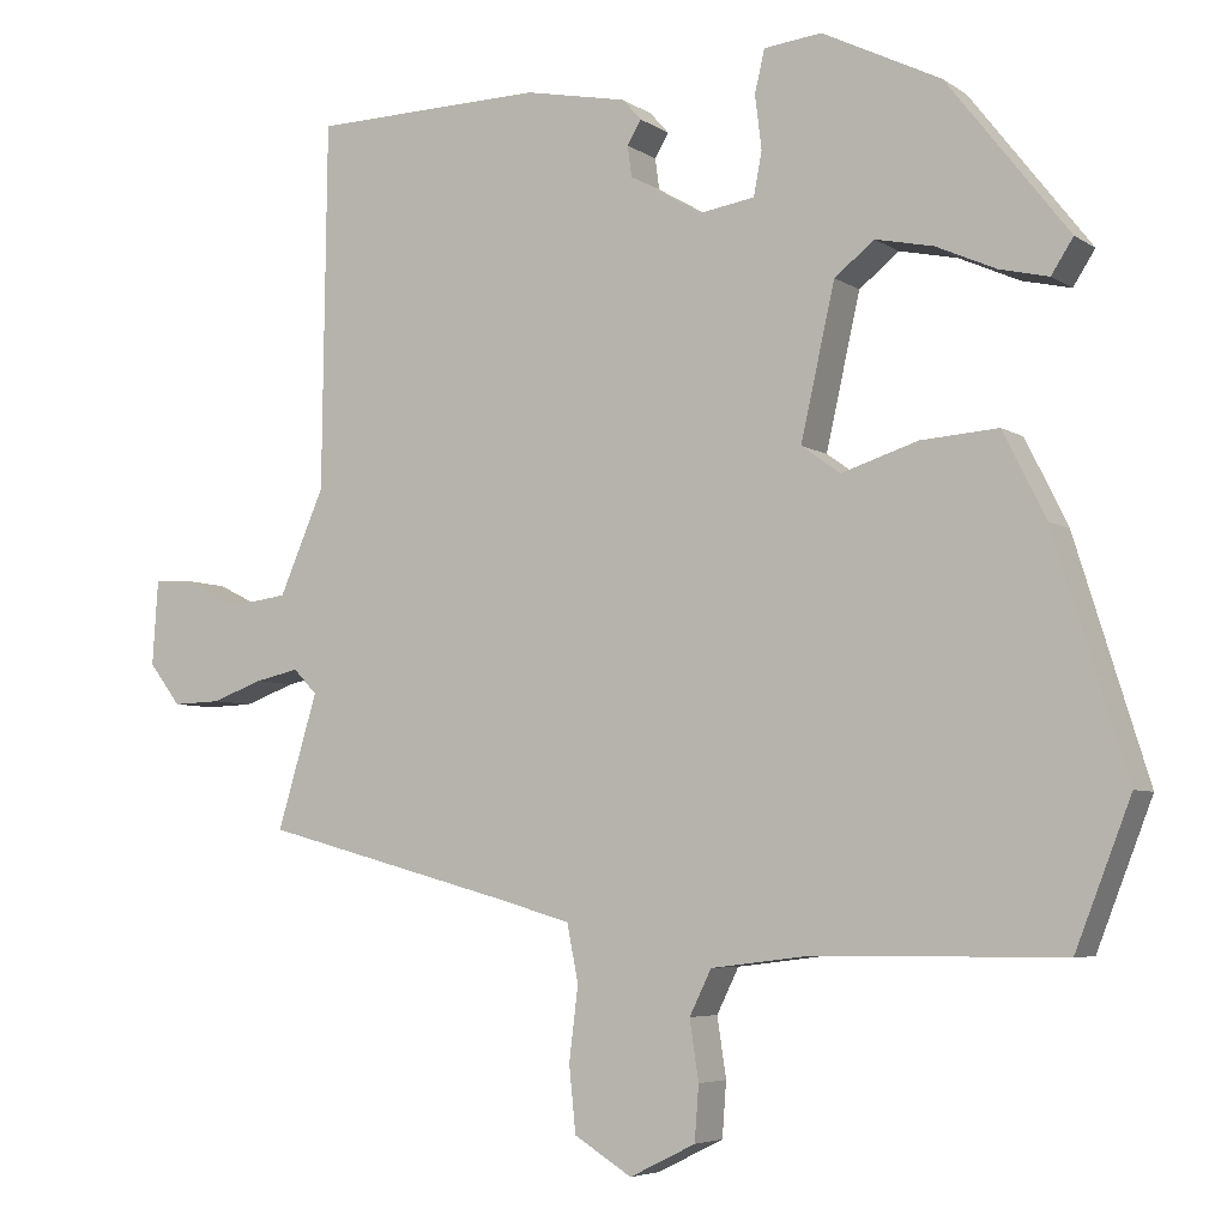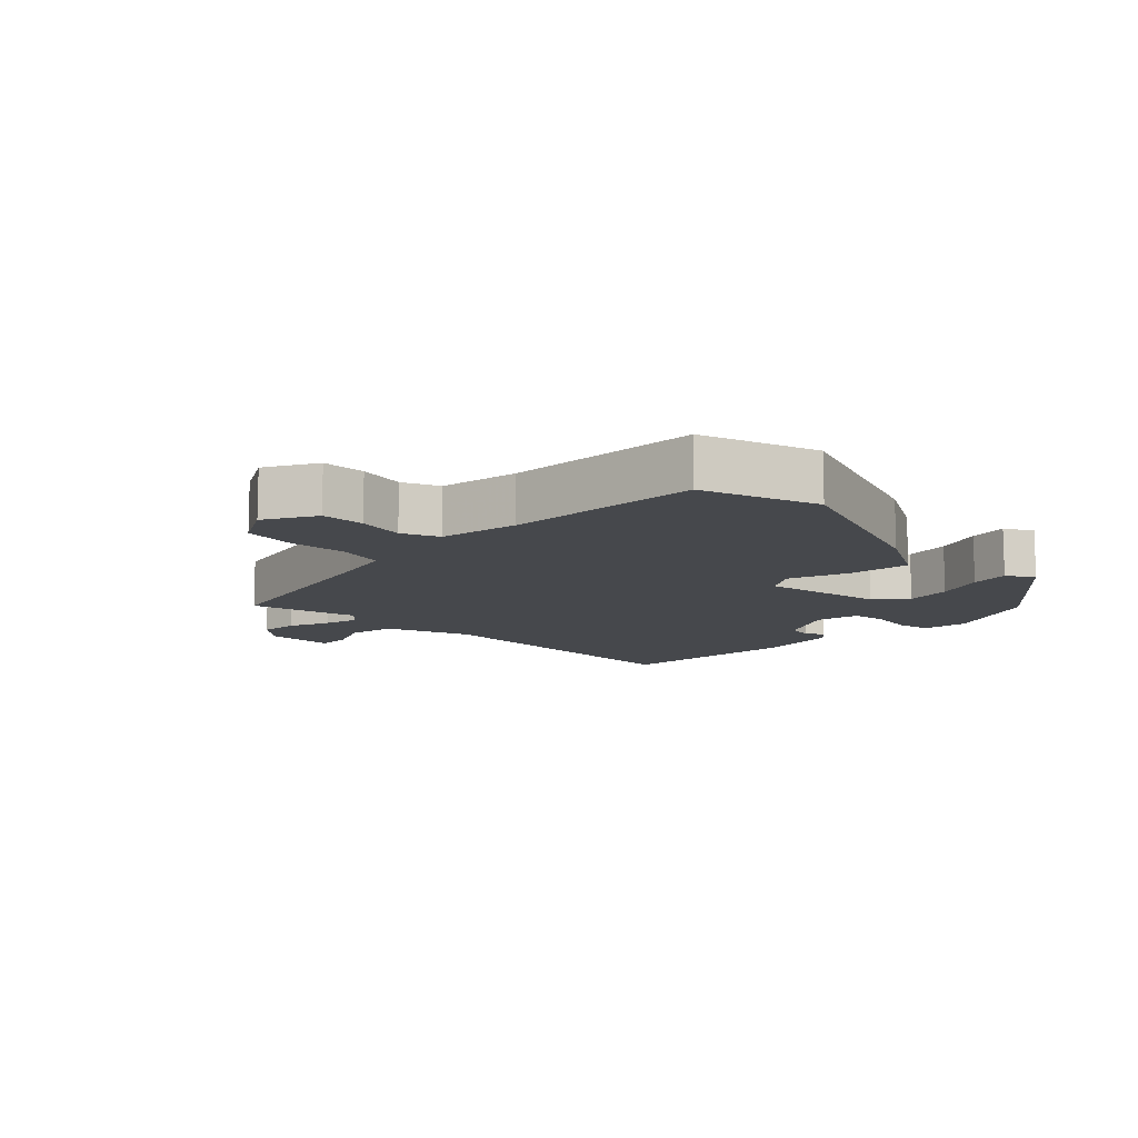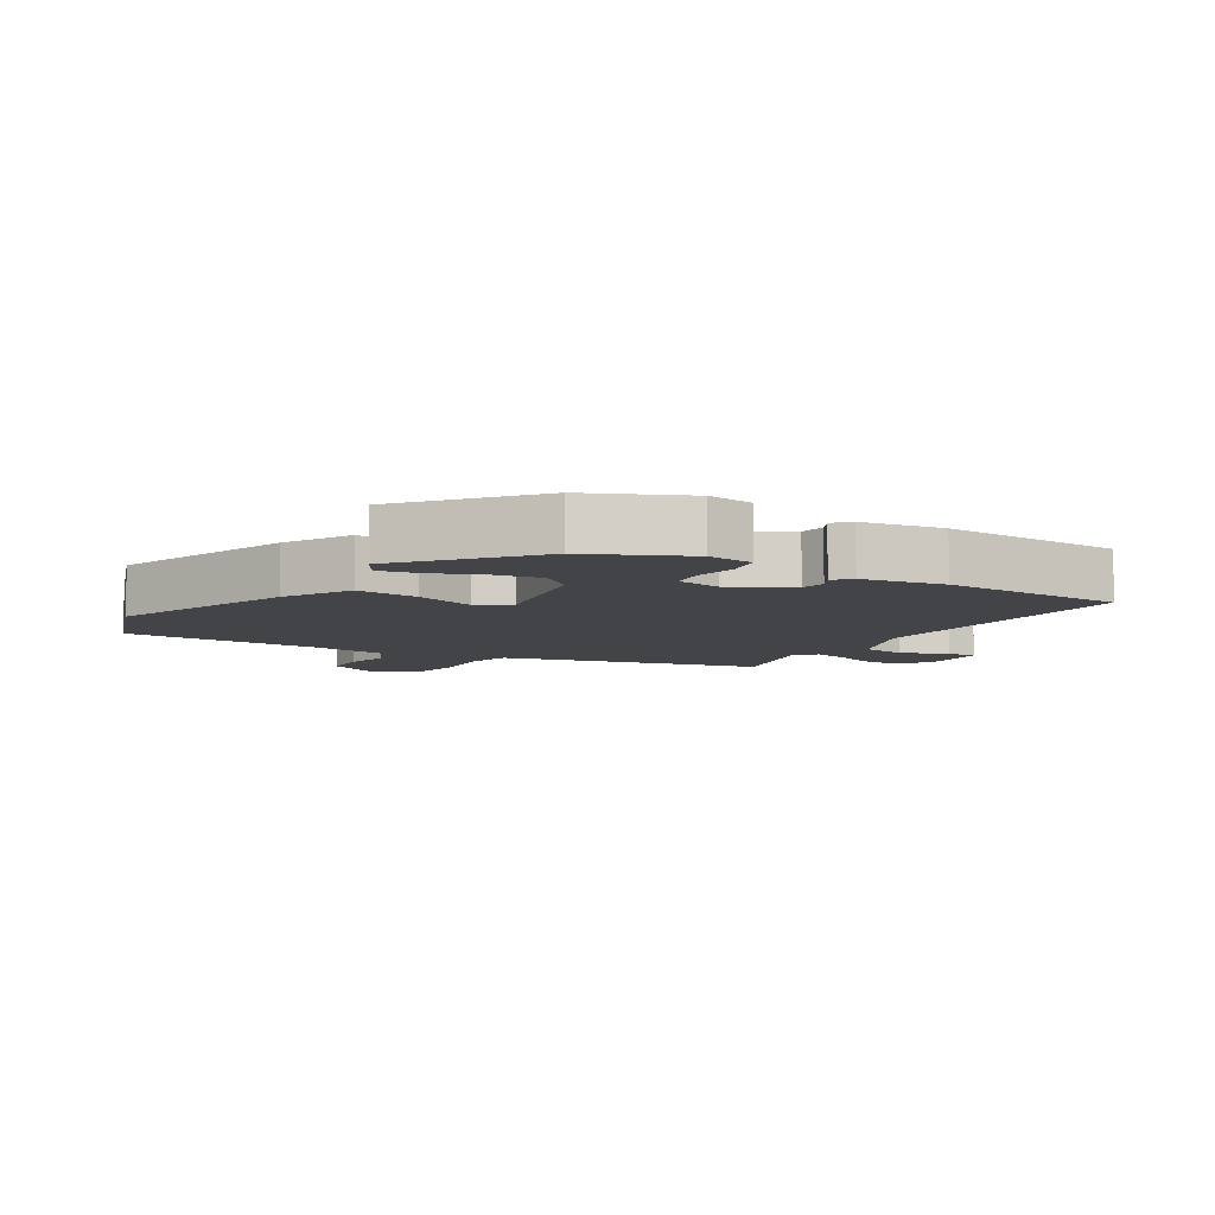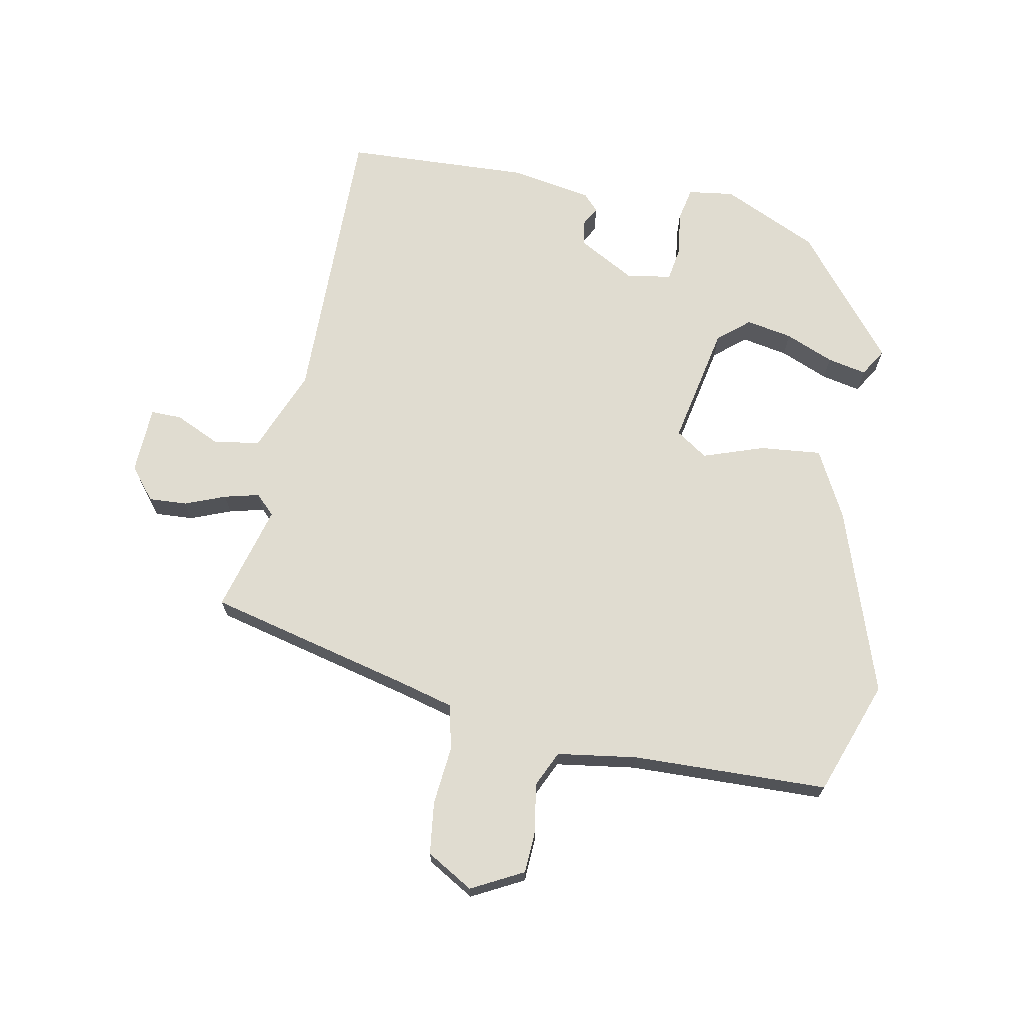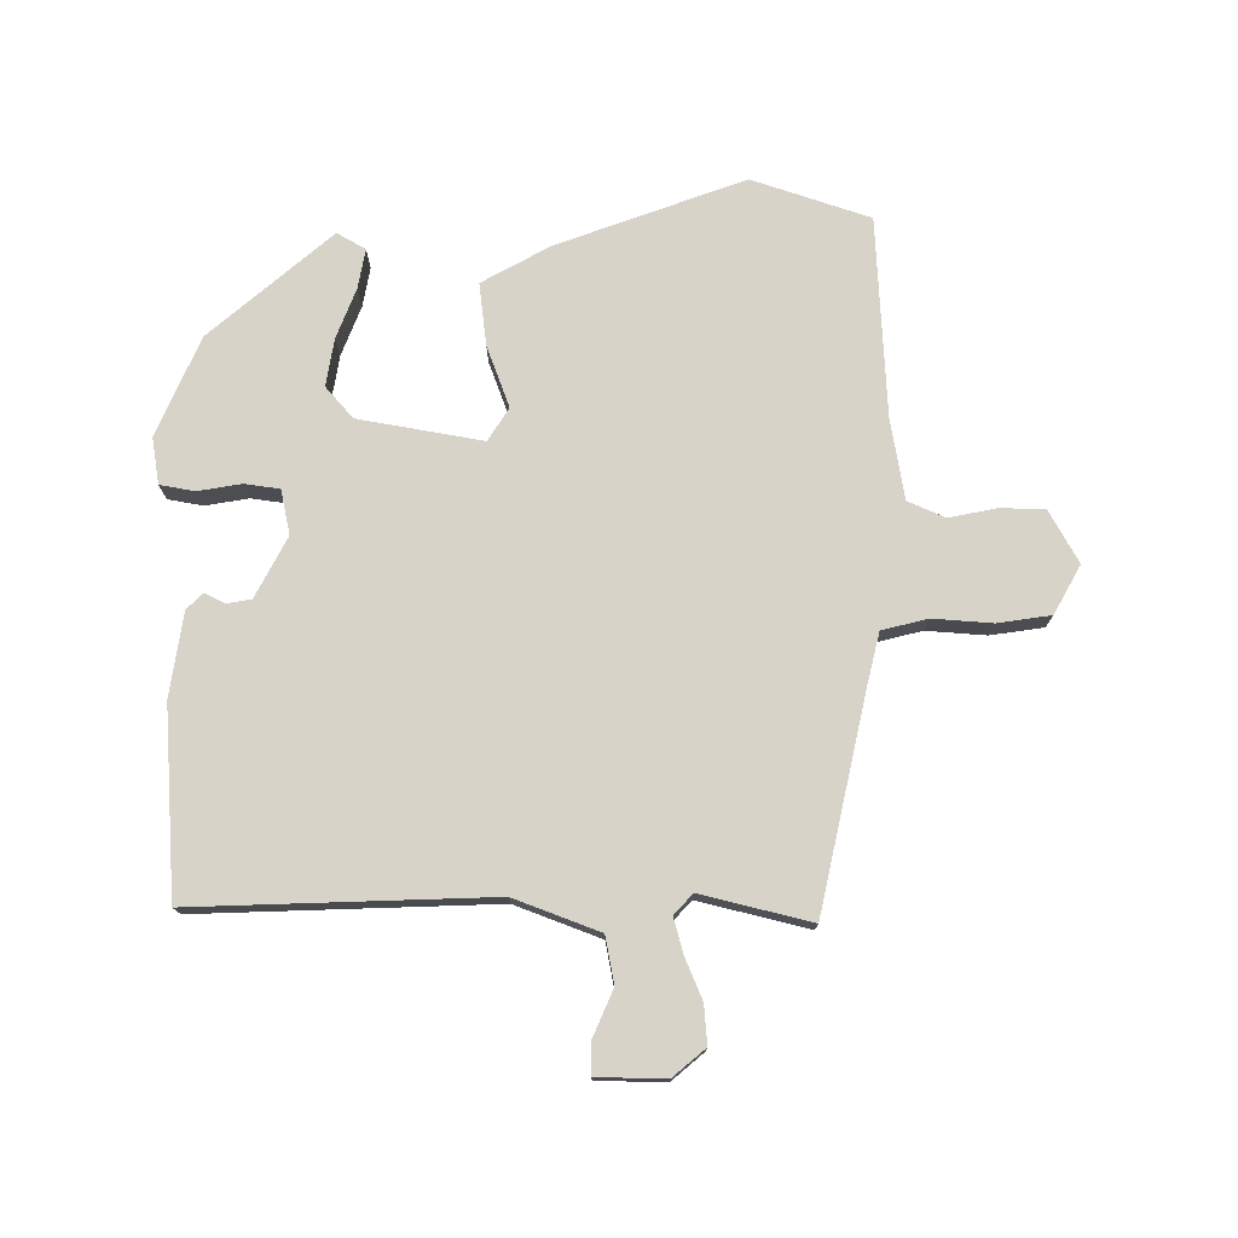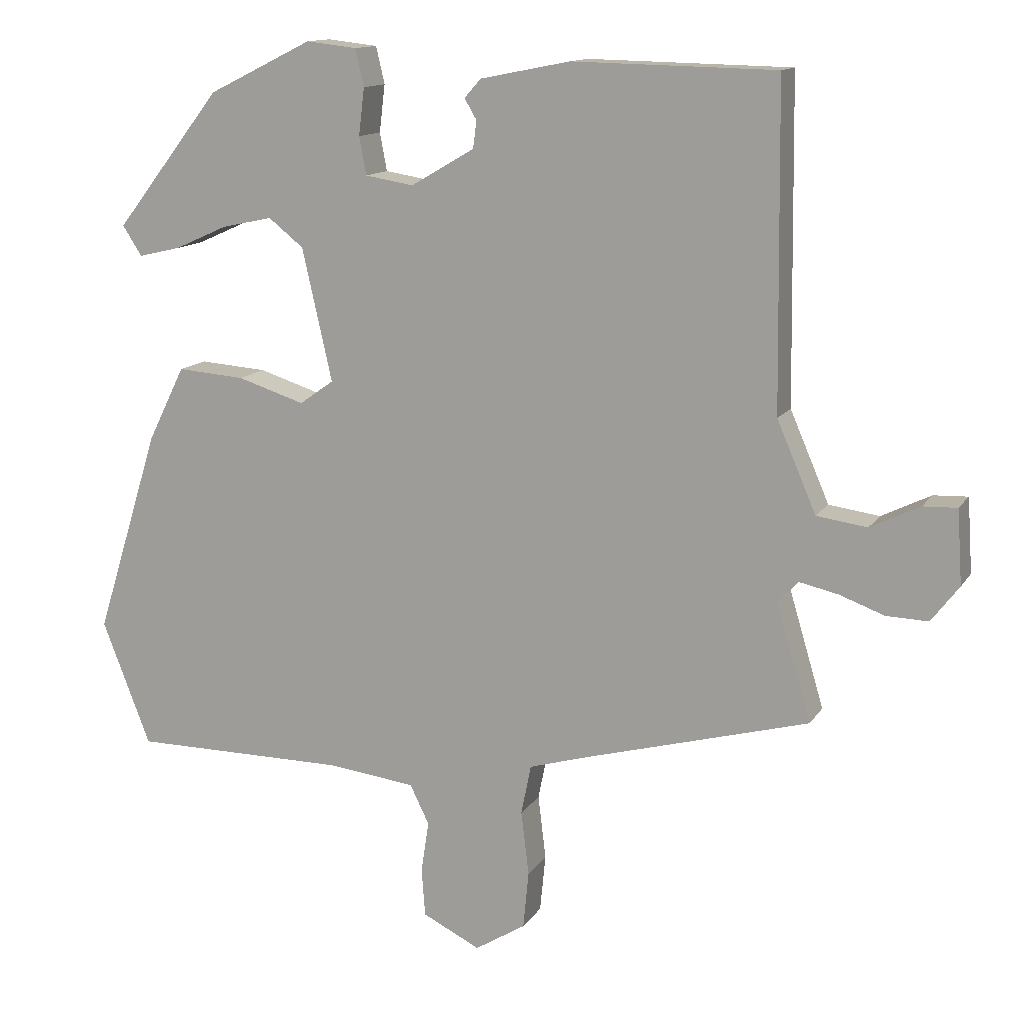
<metadata>
{"format":"obj","ext":"obj","renderer":"f3d","projection":"perspective","resolution":1024,"background":"white","views":[{"elev":-5.3,"azim":-151.8,"up":"+Z"},{"elev":-11.3,"azim":-137.4,"up":"+Y"},{"elev":-7.7,"azim":-33.2,"up":"+Y"},{"elev":69.5,"azim":-170.5,"up":"+Y"},{"elev":75.8,"azim":87.4,"up":"+Y"},{"elev":13.1,"azim":20.8,"up":"+Z"}]}
</metadata>
<code>
v 0.451 0.07 0.496
v 0.457 0.07 0.046
v 0.512 0.07 -0.081
v 0.583 0.07 -0.091
v 0.652 0.07 -0.057
v 0.7 0.07 -0.055
v 0.707 0.07 -0.159
v 0.668 0.07 -0.21
v 0.609 0.07 -0.208
v 0.546 0.07 -0.185
v 0.492 0.07 -0.173
v 0.463 0.07 -0.203
v 0.512 0.07 -0.367
v 0.195 0.07 -0.453
v 0.113 0.07 -0.477
v 0.099 0.07 -0.547
v 0.11 0.07 -0.637
v 0.102 0.07 -0.718
v 0.031 0.07 -0.762
v -0.05 0.07 -0.722
v -0.055 0.07 -0.655
v -0.044 0.07 -0.582
v -0.071 0.07 -0.527
v -0.194 0.07 -0.512
v -0.496 0.07 -0.511
v -0.564 0.07 -0.336
v -0.474 0.07 -0.048
v -0.422 0.07 0.057
v -0.327 0.07 0.05
v -0.233 0.07 0.02
v -0.185 0.07 0.054
v -0.227 0.07 0.24
v -0.276 0.07 0.279
v -0.347 0.07 0.264
v -0.421 0.07 0.231
v -0.481 0.07 0.217
v -0.508 0.07 0.259
v -0.359 0.07 0.45
v -0.213 0.07 0.522
v -0.142 0.07 0.514
v -0.13 0.07 0.462
v -0.138 0.07 0.396
v -0.128 0.07 0.343
v -0.06 0.07 0.332
v 0.029 0.07 0.384
v 0.034 0.07 0.422
v 0.017 0.07 0.451
v 0.04 0.07 0.477
v 0.166 0.07 0.502
v 0.451 0 0.496
v 0.457 0 0.046
v 0.512 0 -0.081
v 0.583 0 -0.091
v 0.652 0 -0.057
v 0.7 0 -0.055
v 0.707 0 -0.159
v 0.668 0 -0.21
v 0.609 0 -0.208
v 0.546 0 -0.185
v 0.492 0 -0.173
v 0.463 0 -0.203
v 0.512 0 -0.367
v 0.195 0 -0.453
v 0.113 0 -0.477
v 0.099 0 -0.547
v 0.11 0 -0.637
v 0.102 0 -0.718
v 0.031 0 -0.762
v -0.05 0 -0.722
v -0.055 0 -0.655
v -0.044 0 -0.582
v -0.071 0 -0.527
v -0.194 0 -0.512
v -0.496 0 -0.511
v -0.564 0 -0.336
v -0.474 0 -0.048
v -0.422 0 0.057
v -0.327 0 0.05
v -0.233 0 0.02
v -0.185 0 0.054
v -0.227 0 0.24
v -0.276 0 0.279
v -0.347 0 0.264
v -0.421 0 0.231
v -0.481 0 0.217
v -0.508 0 0.259
v -0.359 0 0.45
v -0.213 0 0.522
v -0.142 0 0.514
v -0.13 0 0.462
v -0.138 0 0.396
v -0.128 0 0.343
v -0.06 0 0.332
v 0.029 0 0.384
v 0.034 0 0.422
v 0.017 0 0.451
v 0.04 0 0.477
v 0.166 0 0.502
f 49 1 2
f 48 49 2
f 47 48 2
f 46 47 2
f 45 46 2 3
f 44 45 3
f 43 44 3
f 40 41 42
f 39 40 42
f 38 39 42
f 37 38 42
f 36 37 42
f 35 36 42
f 34 35 42
f 33 34 42 43
f 32 33 43 3
f 28 29 30
f 27 28 30
f 26 27 30
f 25 26 30
f 24 25 30
f 23 24 30 31
f 22 23 31
f 20 21 22
f 19 20 22
f 18 19 22
f 17 18 22
f 16 17 22
f 15 16 22 31
f 31 32 3
f 15 31 3
f 14 15 3
f 8 9 10
f 7 8 10
f 6 7 10
f 5 6 10
f 4 5 10
f 4 10 11
f 3 4 11
f 14 3 11 12
f 12 13 14
f 51 50 98
f 51 98 97
f 51 97 96
f 51 96 95
f 52 51 95 94
f 52 94 93
f 52 93 92
f 91 90 89
f 91 89 88
f 91 88 87
f 91 87 86
f 91 86 85
f 91 85 84
f 91 84 83
f 92 91 83 82
f 52 92 82 81
f 79 78 77
f 79 77 76
f 79 76 75
f 79 75 74
f 79 74 73
f 80 79 73 72
f 80 72 71
f 71 70 69
f 71 69 68
f 71 68 67
f 71 67 66
f 71 66 65
f 80 71 65 64
f 52 81 80
f 52 80 64
f 52 64 63
f 59 58 57
f 59 57 56
f 59 56 55
f 59 55 54
f 59 54 53
f 60 59 53
f 60 53 52
f 61 60 52 63
f 63 62 61
f 1 50 51 2
f 2 51 52 3
f 3 52 53 4
f 4 53 54 5
f 5 54 55 6
f 6 55 56 7
f 7 56 57 8
f 8 57 58 9
f 9 58 59 10
f 10 59 60 11
f 11 60 61 12
f 12 61 62 13
f 13 62 63 14
f 14 63 64 15
f 15 64 65 16
f 16 65 66 17
f 17 66 67 18
f 18 67 68 19
f 19 68 69 20
f 20 69 70 21
f 21 70 71 22
f 22 71 72 23
f 23 72 73 24
f 24 73 74 25
f 25 74 75 26
f 26 75 76 27
f 27 76 77 28
f 28 77 78 29
f 29 78 79 30
f 30 79 80 31
f 31 80 81 32
f 32 81 82 33
f 33 82 83 34
f 34 83 84 35
f 35 84 85 36
f 36 85 86 37
f 37 86 87 38
f 38 87 88 39
f 39 88 89 40
f 40 89 90 41
f 41 90 91 42
f 42 91 92 43
f 43 92 93 44
f 44 93 94 45
f 45 94 95 46
f 46 95 96 47
f 47 96 97 48
f 48 97 98 49
f 49 98 50 1

</code>
